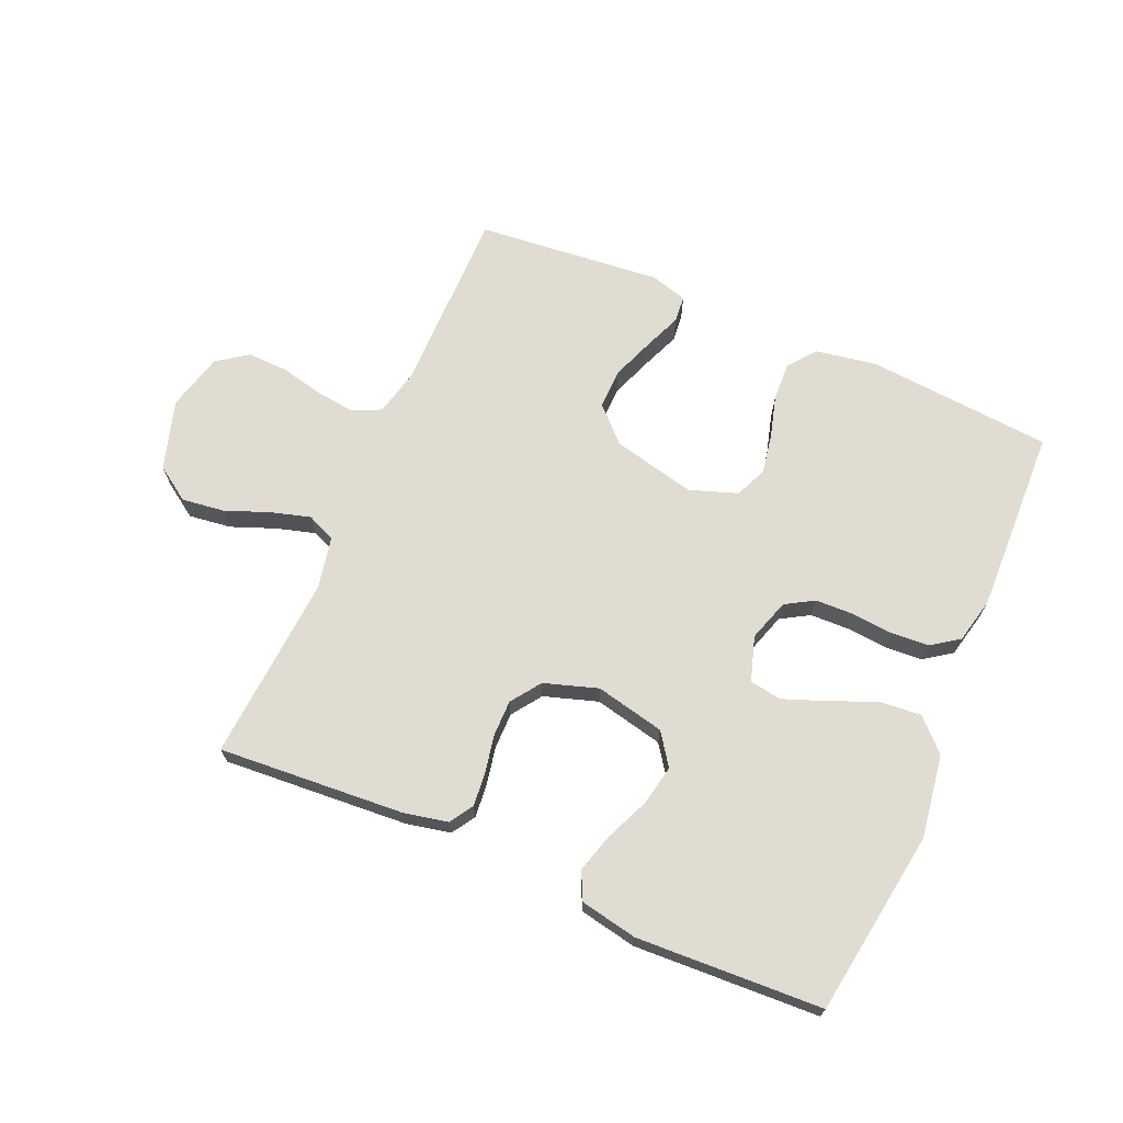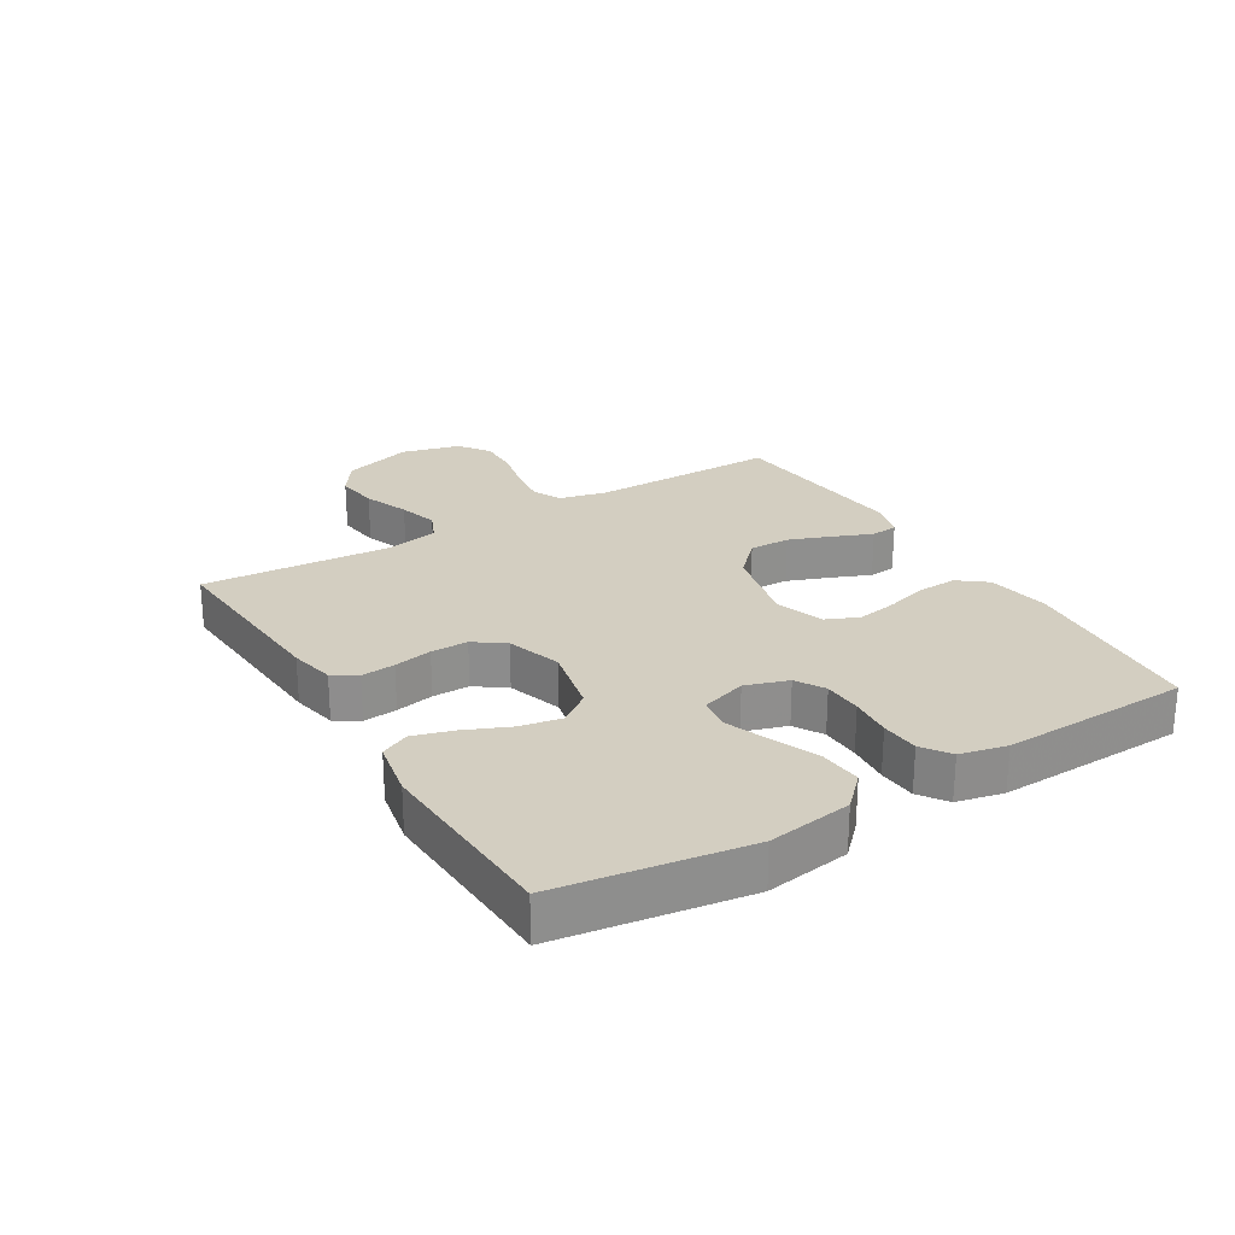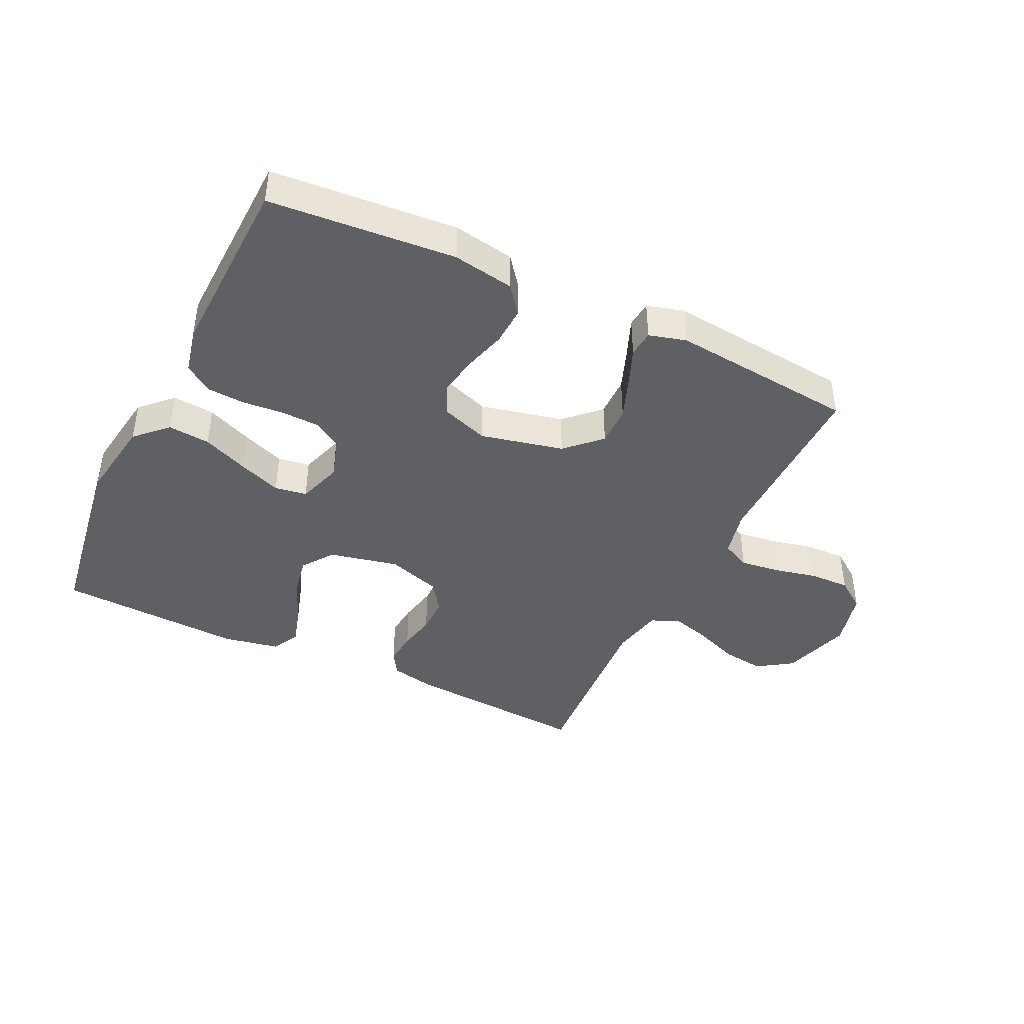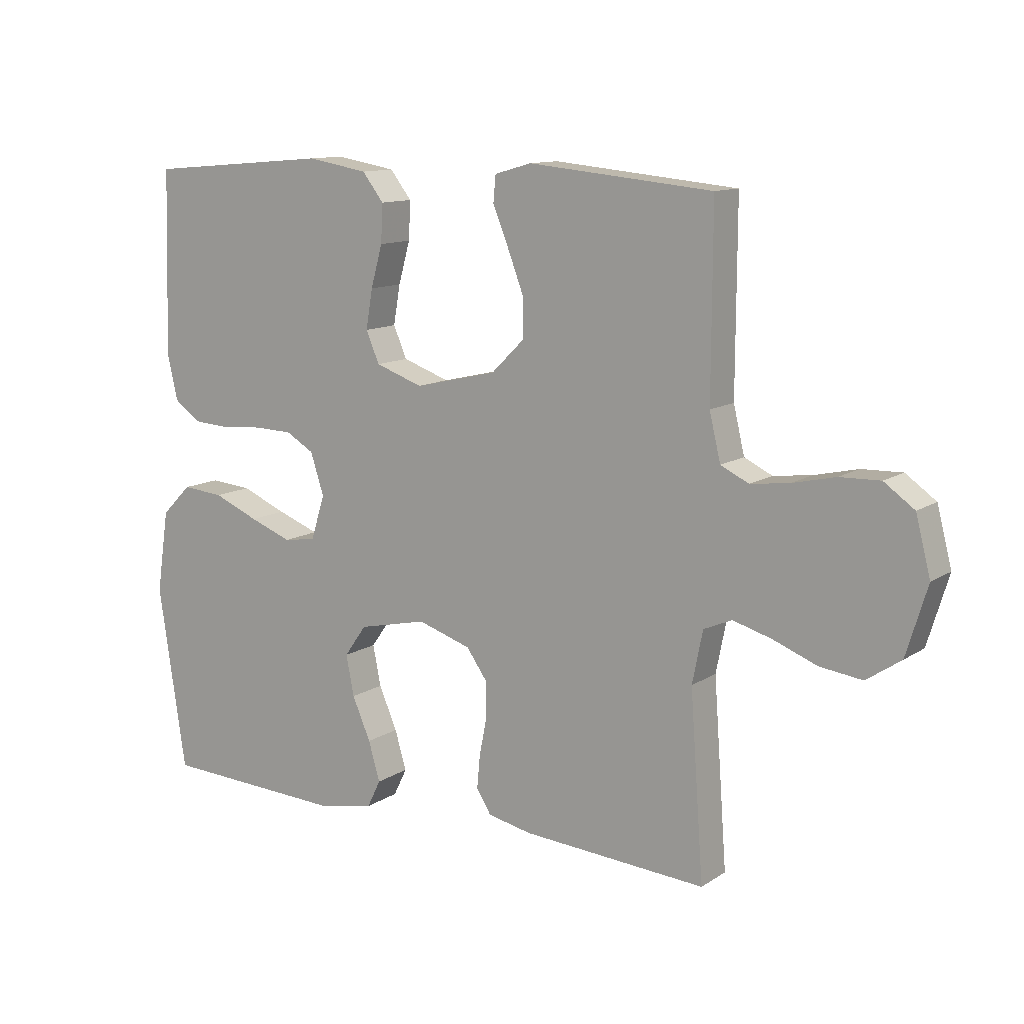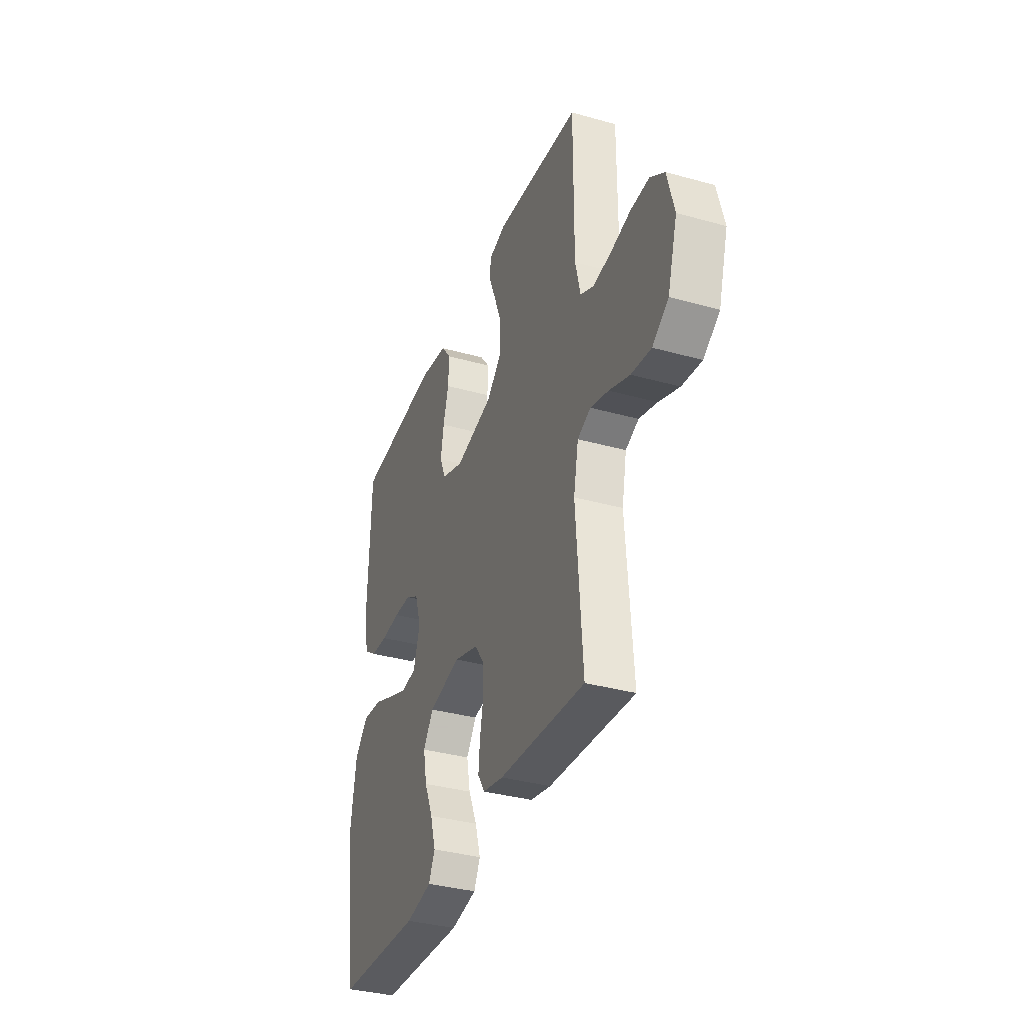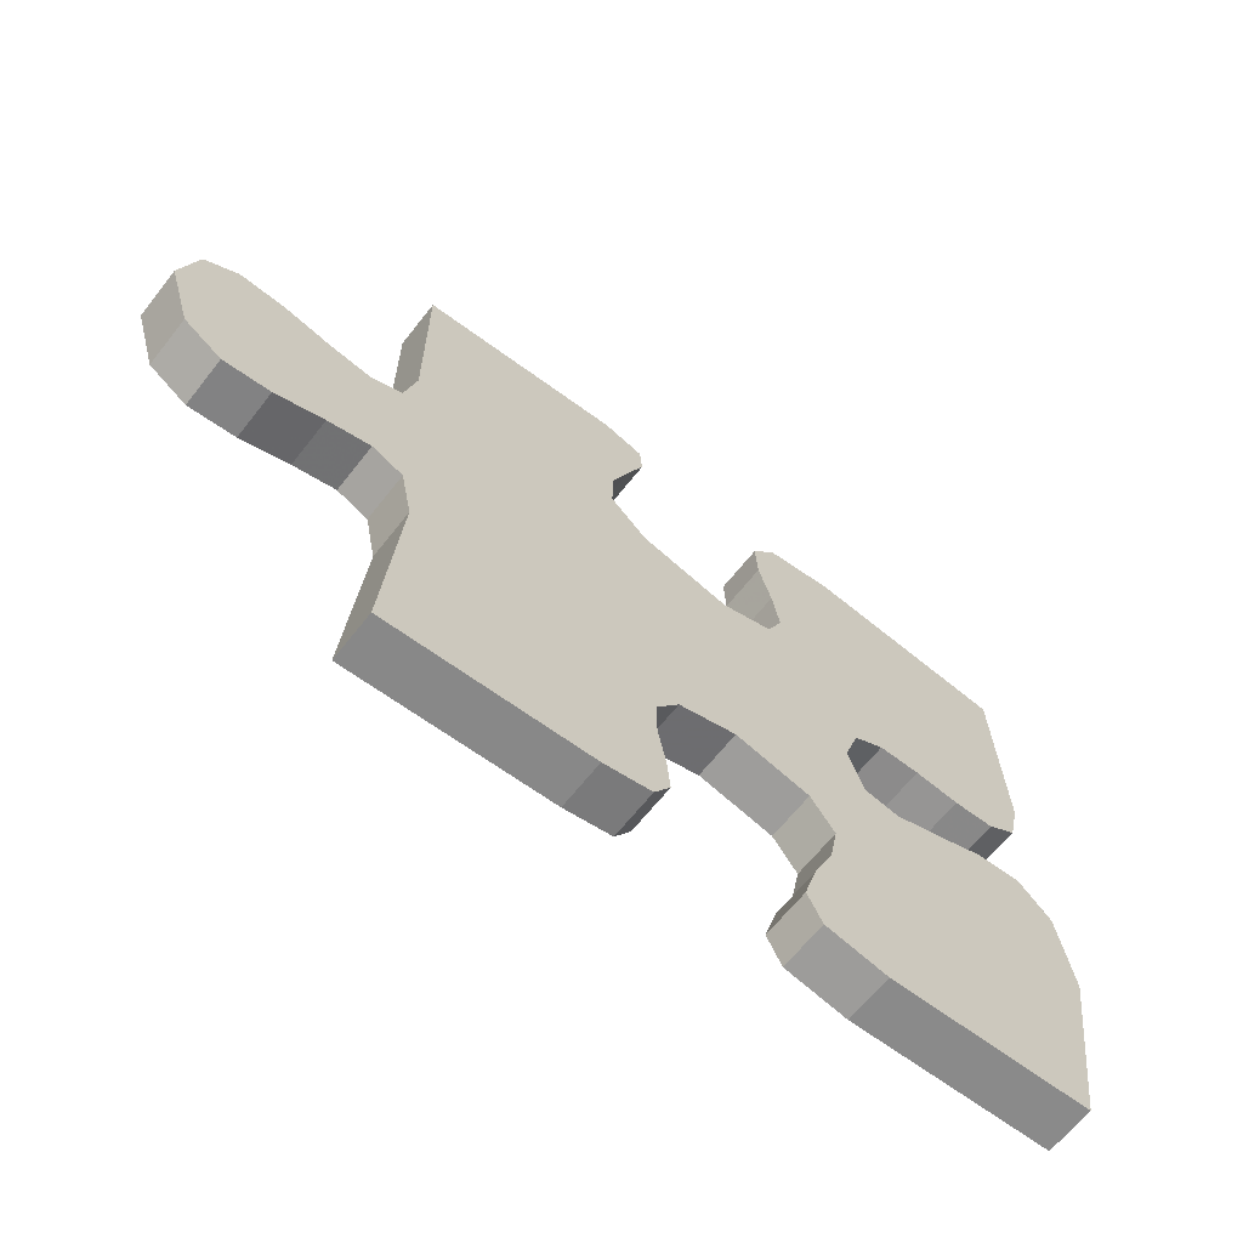
<metadata>
{"format":"obj","ext":"obj","renderer":"f3d","projection":"perspective","resolution":1024,"background":"white","views":[{"elev":69.0,"azim":-156.6,"up":"+Y"},{"elev":25.2,"azim":-121.2,"up":"+Y"},{"elev":-42.1,"azim":-25.9,"up":"+Y"},{"elev":11.8,"azim":34.0,"up":"+Z"},{"elev":-35.5,"azim":69.7,"up":"+Z"},{"elev":-65.0,"azim":141.8,"up":"+Z"}]}
</metadata>
<code>
v 0.5 0.07 0.5
v 0.499 0.07 0.2
v 0.517 0.07 0.124
v 0.563 0.07 0.102
v 0.626 0.07 0.11
v 0.696 0.07 0.126
v 0.762 0.07 0.128
v 0.811 0.07 0.093
v 0.835 0.07 0
v 0.801 0.07 -0.112
v 0.745 0.07 -0.15
v 0.676 0.07 -0.141
v 0.604 0.07 -0.113
v 0.541 0.07 -0.095
v 0.495 0.07 -0.115
v 0.478 0.07 -0.2
v 0.5 0.07 -0.5
v 0.2 0.07 -0.479
v 0.128 0.07 -0.464
v 0.104 0.07 -0.426
v 0.109 0.07 -0.372
v 0.121 0.07 -0.311
v 0.121 0.07 -0.252
v 0.087 0.07 -0.204
v 0 0.07 -0.176
v -0.112 0.07 -0.201
v -0.148 0.07 -0.252
v -0.135 0.07 -0.318
v -0.105 0.07 -0.387
v -0.086 0.07 -0.451
v -0.108 0.07 -0.496
v -0.2 0.07 -0.514
v -0.5 0.07 -0.5
v -0.545 0.07 -0.2
v -0.525 0.07 -0.066
v -0.476 0.07 -0.017
v -0.408 0.07 -0.023
v -0.334 0.07 -0.054
v -0.265 0.07 -0.08
v -0.213 0.07 -0.072
v -0.19 0.07 0
v -0.212 0.07 0.068
v -0.258 0.07 0.095
v -0.32 0.07 0.097
v -0.387 0.07 0.091
v -0.448 0.07 0.095
v -0.492 0.07 0.126
v -0.509 0.07 0.2
v -0.5 0.07 0.5
v -0.2 0.07 0.525
v -0.101 0.07 0.508
v -0.066 0.07 0.463
v -0.069 0.07 0.401
v -0.088 0.07 0.333
v -0.099 0.07 0.269
v -0.077 0.07 0.218
v 0 0.07 0.191
v 0.134 0.07 0.222
v 0.188 0.07 0.275
v 0.187 0.07 0.34
v 0.161 0.07 0.408
v 0.136 0.07 0.469
v 0.14 0.07 0.512
v 0.2 0.07 0.529
v 0.5 0 0.5
v 0.499 0 0.2
v 0.517 0 0.124
v 0.563 0 0.102
v 0.626 0 0.11
v 0.696 0 0.126
v 0.762 0 0.128
v 0.811 0 0.093
v 0.835 0 0
v 0.801 0 -0.112
v 0.745 0 -0.15
v 0.676 0 -0.141
v 0.604 0 -0.113
v 0.541 0 -0.095
v 0.495 0 -0.115
v 0.478 0 -0.2
v 0.5 0 -0.5
v 0.2 0 -0.479
v 0.128 0 -0.464
v 0.104 0 -0.426
v 0.109 0 -0.372
v 0.121 0 -0.311
v 0.121 0 -0.252
v 0.087 0 -0.204
v 0 0 -0.176
v -0.112 0 -0.201
v -0.148 0 -0.252
v -0.135 0 -0.318
v -0.105 0 -0.387
v -0.086 0 -0.451
v -0.108 0 -0.496
v -0.2 0 -0.514
v -0.5 0 -0.5
v -0.545 0 -0.2
v -0.525 0 -0.066
v -0.476 0 -0.017
v -0.408 0 -0.023
v -0.334 0 -0.054
v -0.265 0 -0.08
v -0.213 0 -0.072
v -0.19 0 0
v -0.212 0 0.068
v -0.258 0 0.095
v -0.32 0 0.097
v -0.387 0 0.091
v -0.448 0 0.095
v -0.492 0 0.126
v -0.509 0 0.2
v -0.5 0 0.5
v -0.2 0 0.525
v -0.101 0 0.508
v -0.066 0 0.463
v -0.069 0 0.401
v -0.088 0 0.333
v -0.099 0 0.269
v -0.077 0 0.218
v 0 0 0.191
v 0.134 0 0.222
v 0.188 0 0.275
v 0.187 0 0.34
v 0.161 0 0.408
v 0.136 0 0.469
v 0.14 0 0.512
v 0.2 0 0.529
f 61 62 63 64
f 60 61 64 1
f 59 60 1 2
f 58 59 2 3
f 57 58 3 4
f 51 52 53 54
f 51 54 55
f 50 51 55
f 49 50 55
f 48 49 55 56
f 44 45 46 47
f 43 44 47 48
f 35 36 37 38
f 35 38 39
f 34 35 39
f 33 34 39 40
f 31 32 33 40
f 28 29 30 31
f 27 28 31 40
f 19 20 21 22
f 19 22 23
f 16 17 18 19
f 15 16 19 23
f 14 15 23 24
f 10 11 12 13
f 10 13 14
f 9 10 14
f 5 6 7 8
f 4 5 8 9
f 57 4 9 14
f 43 48 56 57
f 42 43 57 14
f 26 27 40 41
f 25 26 41 42
f 14 24 25 42
f 128 127 126 125
f 65 128 125 124
f 66 65 124 123
f 67 66 123 122
f 68 67 122 121
f 118 117 116 115
f 119 118 115
f 119 115 114
f 119 114 113
f 120 119 113 112
f 111 110 109 108
f 112 111 108 107
f 102 101 100 99
f 103 102 99
f 103 99 98
f 104 103 98 97
f 104 97 96 95
f 95 94 93 92
f 104 95 92 91
f 86 85 84 83
f 87 86 83
f 83 82 81 80
f 87 83 80 79
f 88 87 79 78
f 77 76 75 74
f 78 77 74
f 78 74 73
f 72 71 70 69
f 73 72 69 68
f 78 73 68 121
f 121 120 112 107
f 78 121 107 106
f 105 104 91 90
f 106 105 90 89
f 106 89 88 78
f 1 65 66 2
f 2 66 67 3
f 3 67 68 4
f 4 68 69 5
f 5 69 70 6
f 6 70 71 7
f 7 71 72 8
f 8 72 73 9
f 9 73 74 10
f 10 74 75 11
f 11 75 76 12
f 12 76 77 13
f 13 77 78 14
f 14 78 79 15
f 15 79 80 16
f 16 80 81 17
f 17 81 82 18
f 18 82 83 19
f 19 83 84 20
f 20 84 85 21
f 21 85 86 22
f 22 86 87 23
f 23 87 88 24
f 24 88 89 25
f 25 89 90 26
f 26 90 91 27
f 27 91 92 28
f 28 92 93 29
f 29 93 94 30
f 30 94 95 31
f 31 95 96 32
f 32 96 97 33
f 33 97 98 34
f 34 98 99 35
f 35 99 100 36
f 36 100 101 37
f 37 101 102 38
f 38 102 103 39
f 39 103 104 40
f 40 104 105 41
f 41 105 106 42
f 42 106 107 43
f 43 107 108 44
f 44 108 109 45
f 45 109 110 46
f 46 110 111 47
f 47 111 112 48
f 48 112 113 49
f 49 113 114 50
f 50 114 115 51
f 51 115 116 52
f 52 116 117 53
f 53 117 118 54
f 54 118 119 55
f 55 119 120 56
f 56 120 121 57
f 57 121 122 58
f 58 122 123 59
f 59 123 124 60
f 60 124 125 61
f 61 125 126 62
f 62 126 127 63
f 63 127 128 64
f 64 128 65 1

</code>
